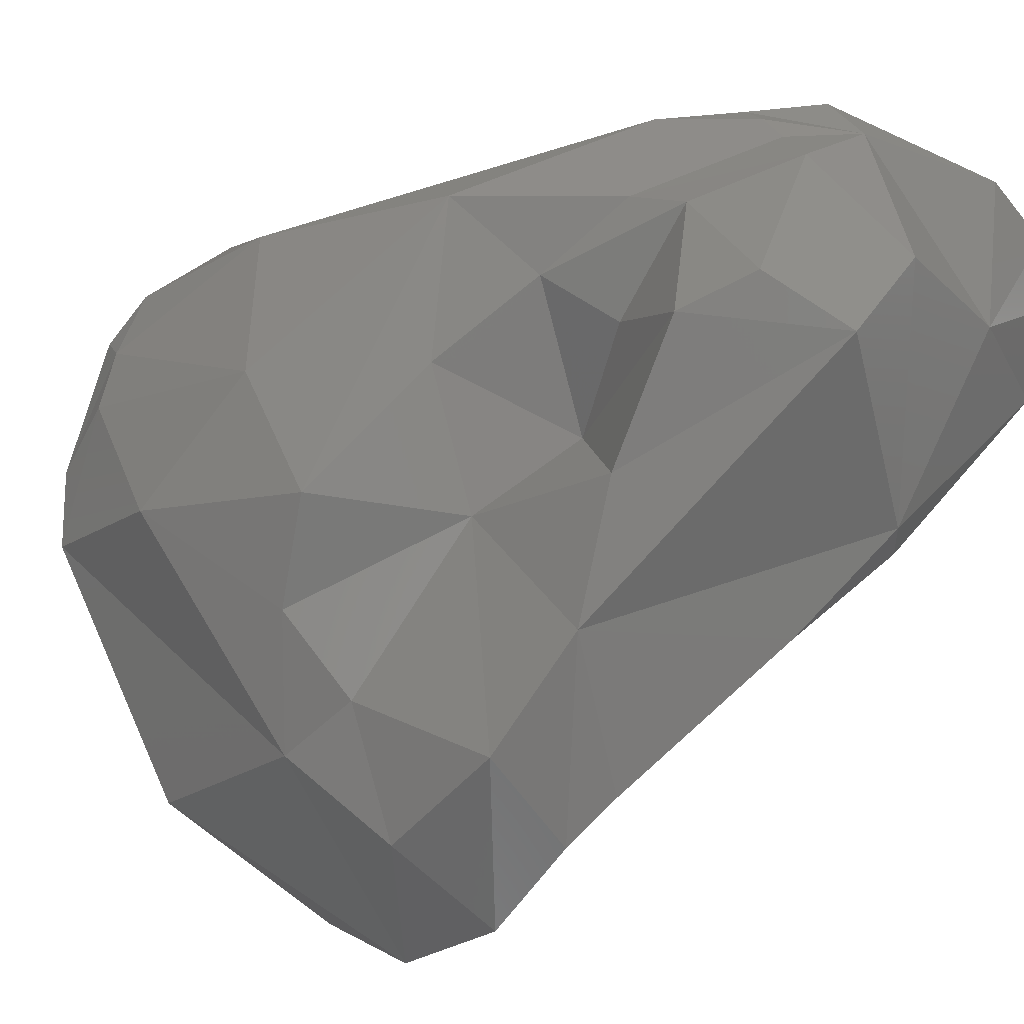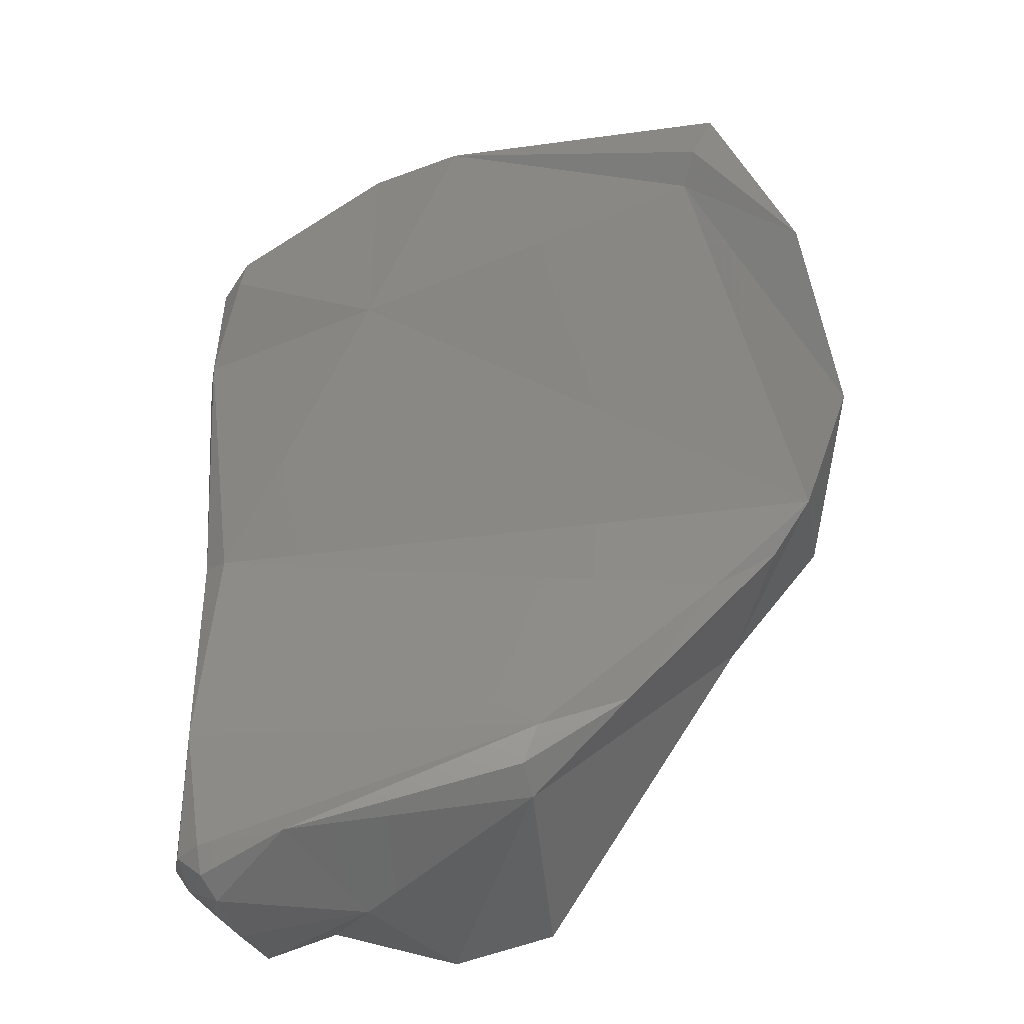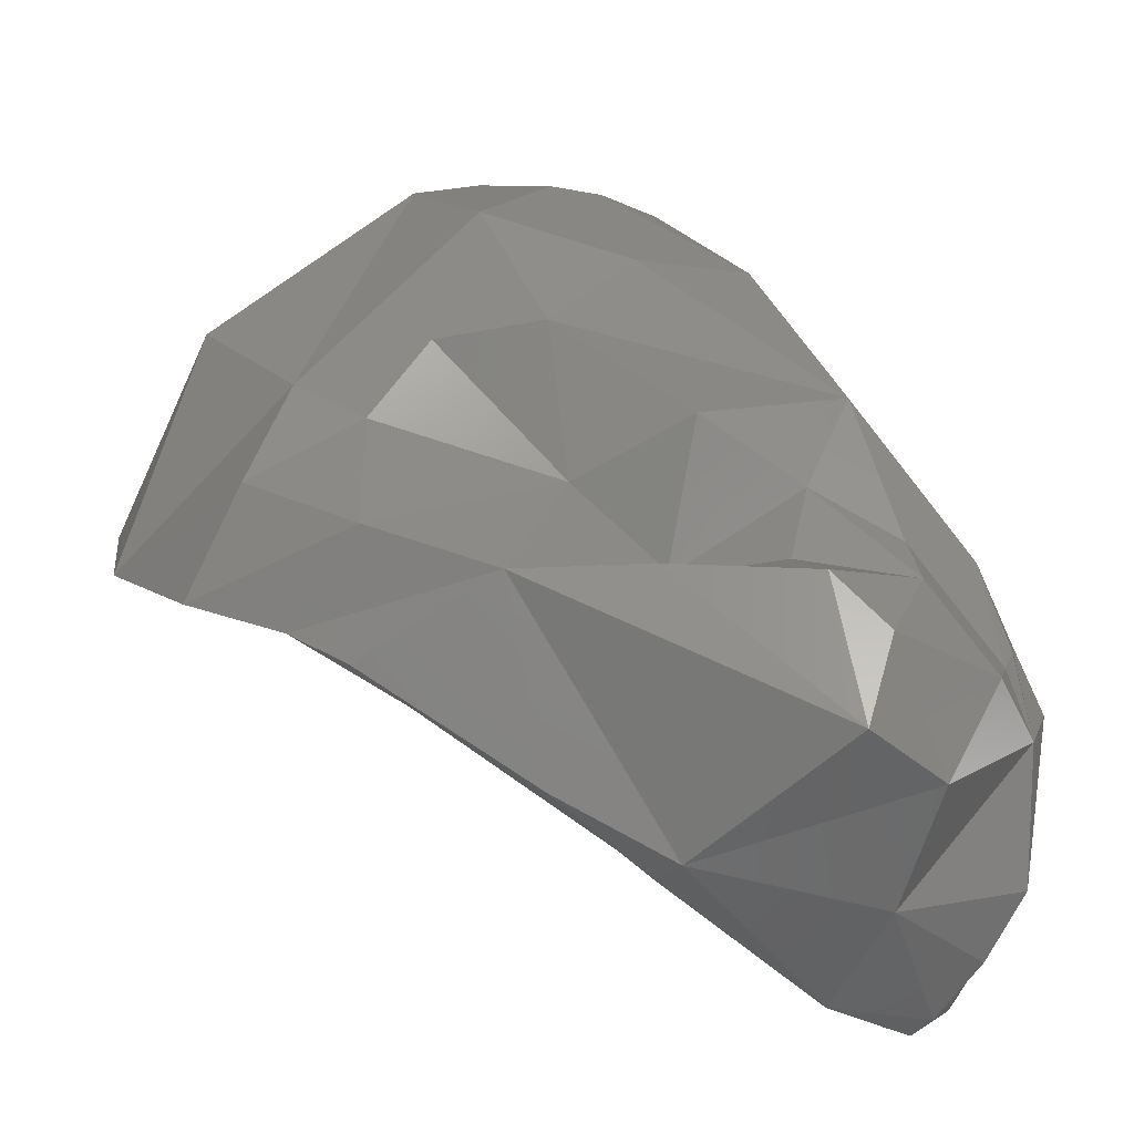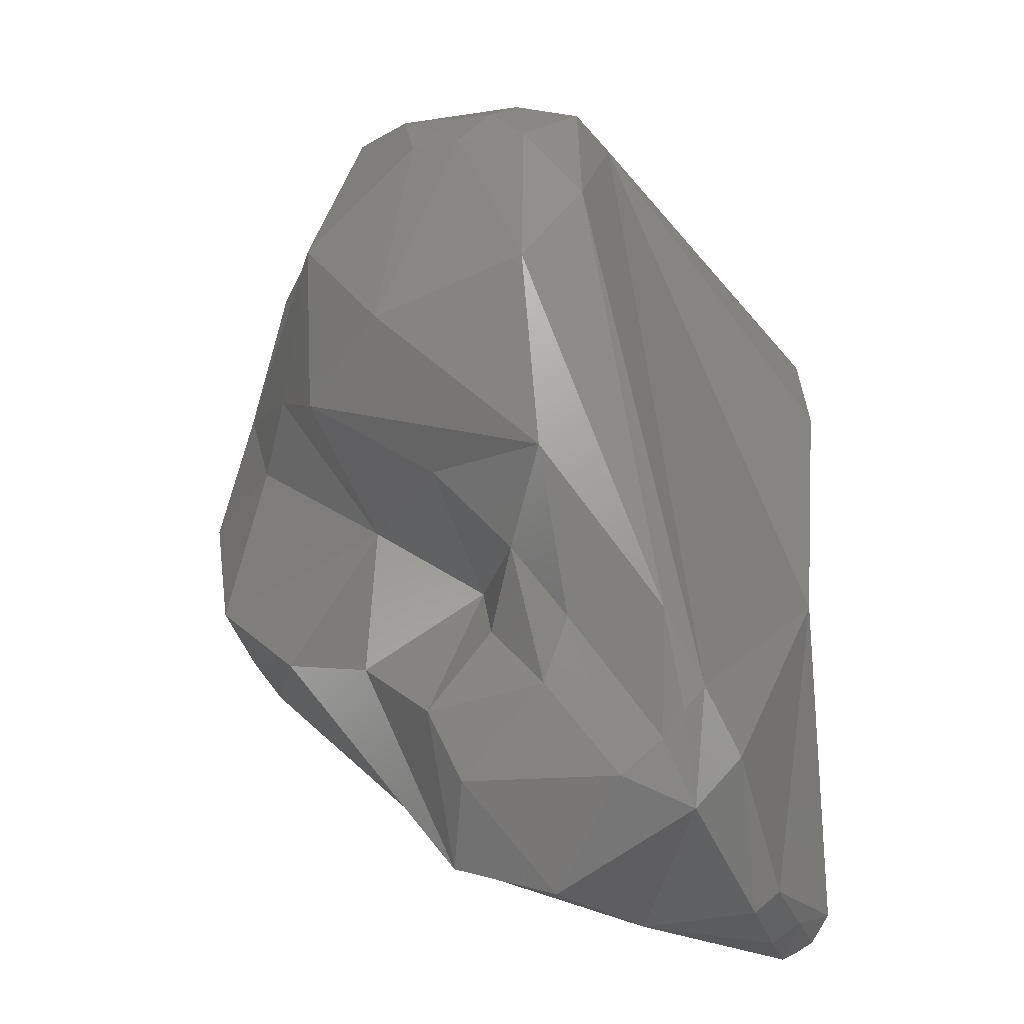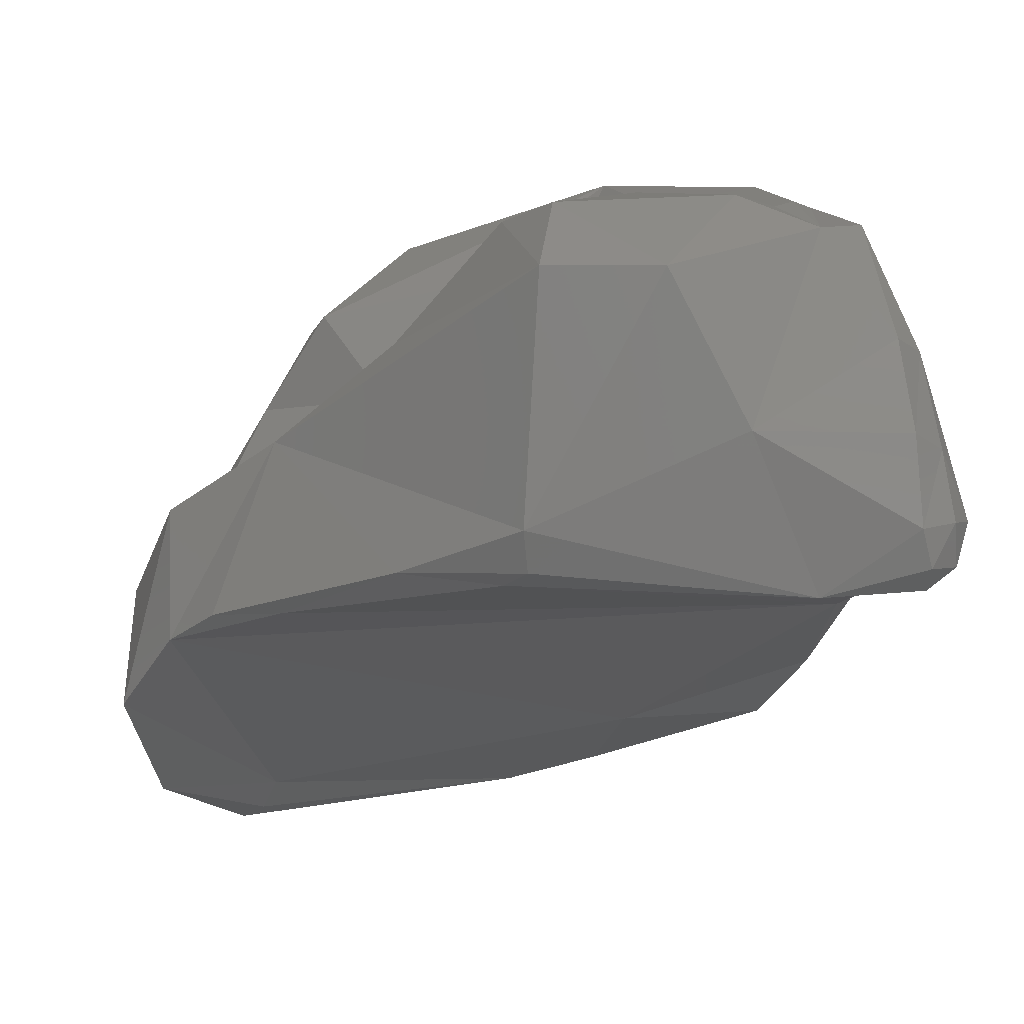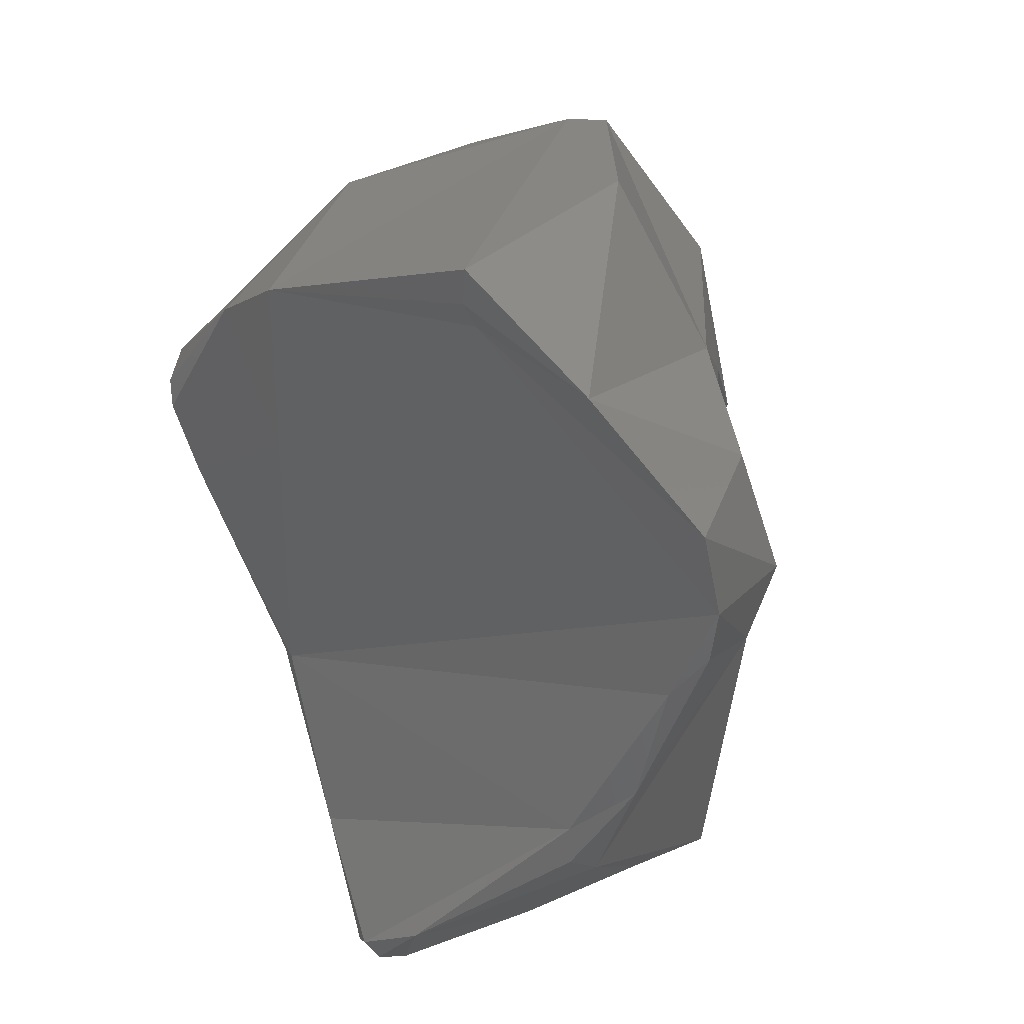
<metadata>
{"format":"stl","ext":"stl","renderer":"f3d","projection":"perspective","resolution":1024,"background":"white","views":[{"elev":48.0,"azim":-66.3,"up":"+Z"},{"elev":-65.9,"azim":-170.1,"up":"+Y"},{"elev":-32.0,"azim":-45.1,"up":"+Y"},{"elev":6.7,"azim":12.1,"up":"+Y"},{"elev":22.9,"azim":-0.9,"up":"+Z"},{"elev":-19.0,"azim":-138.0,"up":"+Y"}]}
</metadata>
<code>
# stl→obj: 83 verts, 162 faces
v -0.002791 -0.0108 0.01371
v -0.008368 -0.01212 0.01358
v -0.006227 -0.005999 0.01908
v -0.001091 -0.006372 0.01751
v -0.007909 -0.01254 0.01403
v -0.007617 -0.0127 0.01469
v -0.000987 -0.01058 0.0141
v -0.000494 -0.0129 0.01619
v -0.009177 -0.009207 0.01715
v -0.009708 -0.01449 0.01553
v -0.0064 -0.00565 0.02017
v -0.003519 -0.005579 0.0191
v 0.003013 -0.01069 0.01651
v 0.001978 -0.01022 0.01544
v -0.000791 -0.00579 0.02032
v -0.001689 -0.005491 0.01984
v -0.0101 -0.01657 0.01846
v -0.009056 -0.01749 0.02022
v 0.002216 -0.01092 0.01536
v 0.002385 -0.01141 0.0156
v 0.003258 -0.01603 0.02019
v 0.003239 -0.0123 0.01718
v -0.009096 -0.01189 0.02001
v -0.01001 -0.01449 0.01984
v -0.004644 -0.005772 0.02247
v -0.005218 -0.005167 0.02092
v -0.006913 -0.00797 0.02278
v -0.002003 -0.005135 0.02042
v 0.003476 -0.01181 0.01778
v 0.002814 -0.01114 0.01595
v 0.002424 -0.01609 0.0279
v -0.000745 -0.006716 0.02373
v -0.001315 -0.005069 0.02128
v 0.003732 -0.01571 0.02043
v -0.009092 -0.01603 0.02217
v -0.008198 -0.01809 0.021
v -0.007076 -0.01682 0.02381
v -0.00694 -0.01856 0.02124
v 0.004109 -0.01939 0.02236
v -0.003027 -0.02057 0.02267
v -0.007653 -0.01126 0.02232
v -0.008356 -0.01295 0.02133
v -0.003552 -0.005604 0.02289
v -0.004808 -0.009255 0.02503
v -0.002989 -0.005079 0.02243
v -0.002607 -0.004869 0.02145
v -0.006451 -0.01117 0.02424
v 0.001621 -0.01462 0.02784
v 0.002323 -0.0184 0.02824
v 0.003153 -0.01743 0.02798
v 0.002073 -0.01655 0.02815
v -0.002104 -0.005485 0.0231
v -0.001692 -0.007977 0.02526
v 0.003779 -0.02036 0.02671
v 0.004536 -0.02151 0.02418
v -0.005184 -0.01394 0.02354
v -0.004869 -0.02007 0.02268
v -0.004911 -0.01651 0.02555
v -0.002708 -0.02118 0.02393
v -0.002433 -0.0199 0.02809
v 0.0043 -0.02203 0.0236
v 0.003804 -0.02221 0.02328
v 0.002064 -0.02227 0.02317
v -0.002635 -0.02116 0.02315
v -0.000978 -0.01163 0.02702
v -0.003518 -0.0124 0.02535
v -0.00029 -0.01489 0.02761
v 0.001685 -0.01708 0.02821
v 0.003351 -0.02071 0.02708
v 0.000956 -0.02151 0.0258
v -0.000378 -0.02025 0.02818
v 0.000936 -0.01775 0.02862
v 0.004065 -0.02136 0.02539
v 0.003565 -0.02169 0.02581
v 0.004235 -0.02205 0.0244
v -0.002814 -0.01512 0.02381
v -0.003015 -0.01683 0.02788
v -0.002162 -0.01802 0.02859
v 0.003819 -0.0225 0.02378
v 0.003651 -0.02243 0.02446
v -0.001664 -0.01375 0.02642
v -0.000637 -0.01611 0.02819
v -0.002091 -0.01549 0.02629
f 1 2 3
f 1 3 4
f 5 2 1
f 6 5 1
f 4 7 1
f 8 1 7
f 1 8 6
f 2 9 3
f 10 9 2
f 10 2 5
f 3 9 11
f 12 4 3
f 3 11 12
f 13 14 4
f 15 13 4
f 16 15 4
f 12 16 4
f 4 14 7
f 10 5 6
f 10 6 17
f 6 18 17
f 8 18 6
f 14 19 7
f 7 20 8
f 19 20 7
f 8 21 18
f 8 20 22
f 21 8 22
f 23 9 10
f 11 9 23
f 10 24 23
f 10 17 24
f 11 25 26
f 12 11 26
f 11 23 27
f 25 11 27
f 28 12 26
f 16 12 28
f 14 13 19
f 29 13 15
f 30 13 29
f 19 13 30
f 31 15 32
f 32 15 33
f 15 28 33
f 15 16 28
f 31 34 15
f 29 15 34
f 24 17 35
f 35 17 18
f 36 37 18
f 21 38 18
f 18 37 35
f 38 36 18
f 19 30 20
f 30 22 20
f 21 34 39
f 21 40 38
f 22 34 21
f 40 21 39
f 29 22 30
f 22 29 34
f 41 27 23
f 23 24 42
f 23 42 41
f 24 35 42
f 26 25 43
f 27 44 25
f 25 44 43
f 26 43 45
f 45 46 26
f 46 28 26
f 27 41 47
f 27 47 44
f 33 28 46
f 48 31 32
f 49 50 31
f 51 31 48
f 51 49 31
f 34 31 50
f 33 52 32
f 53 32 52
f 48 32 53
f 52 33 46
f 54 34 50
f 34 54 55
f 39 34 55
f 42 35 56
f 37 56 35
f 37 36 57
f 38 57 36
f 58 56 37
f 37 57 59
f 37 59 60
f 37 60 58
f 38 40 57
f 55 61 39
f 39 61 62
f 39 62 40
f 40 63 64
f 40 62 63
f 57 40 64
f 42 56 41
f 47 41 56
f 45 43 52
f 52 43 53
f 53 43 44
f 53 44 65
f 44 47 65
f 45 52 46
f 56 66 47
f 47 66 65
f 48 67 68
f 51 48 68
f 53 65 48
f 65 67 48
f 69 50 49
f 49 70 69
f 51 68 49
f 70 49 71
f 71 49 72
f 72 49 68
f 50 69 54
f 54 73 55
f 74 54 69
f 74 73 54
f 55 75 61
f 55 73 75
f 56 58 76
f 66 56 76
f 57 64 59
f 60 77 58
f 58 77 76
f 59 71 60
f 63 59 64
f 59 70 71
f 59 63 70
f 60 78 77
f 71 78 60
f 61 79 62
f 61 75 79
f 63 62 79
f 63 80 70
f 63 79 80
f 65 66 81
f 65 81 67
f 66 76 81
f 72 68 67
f 67 81 82
f 82 72 67
f 70 74 69
f 80 74 70
f 78 71 72
f 72 82 78
f 80 73 74
f 73 80 75
f 75 80 79
f 83 76 77
f 81 76 83
f 82 83 77
f 82 77 78
f 81 83 82

</code>
